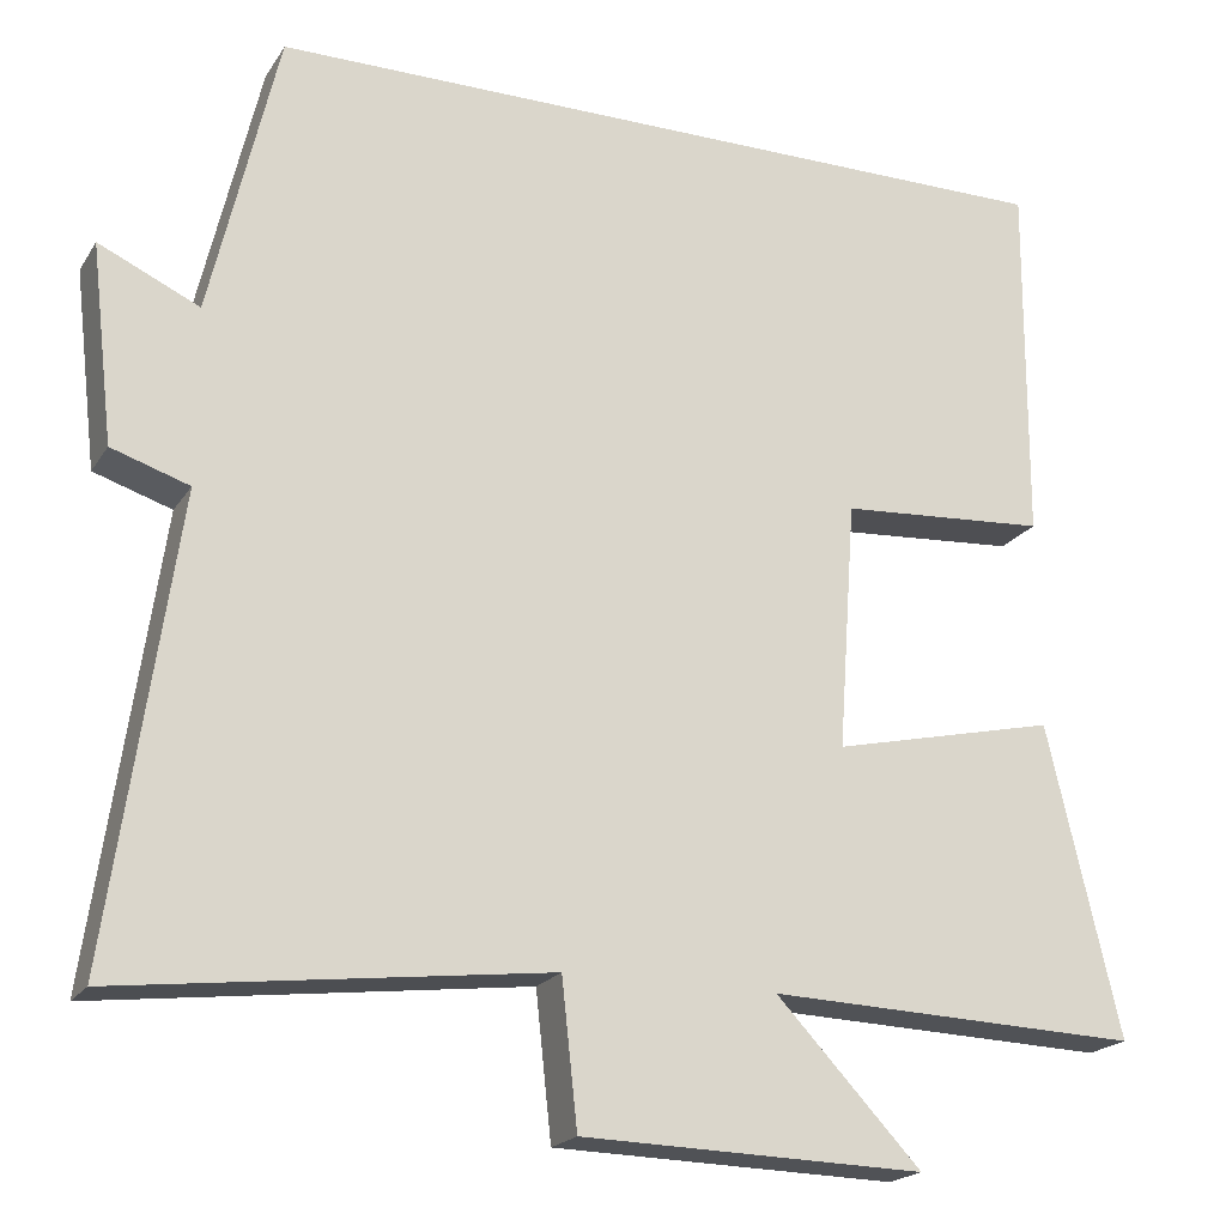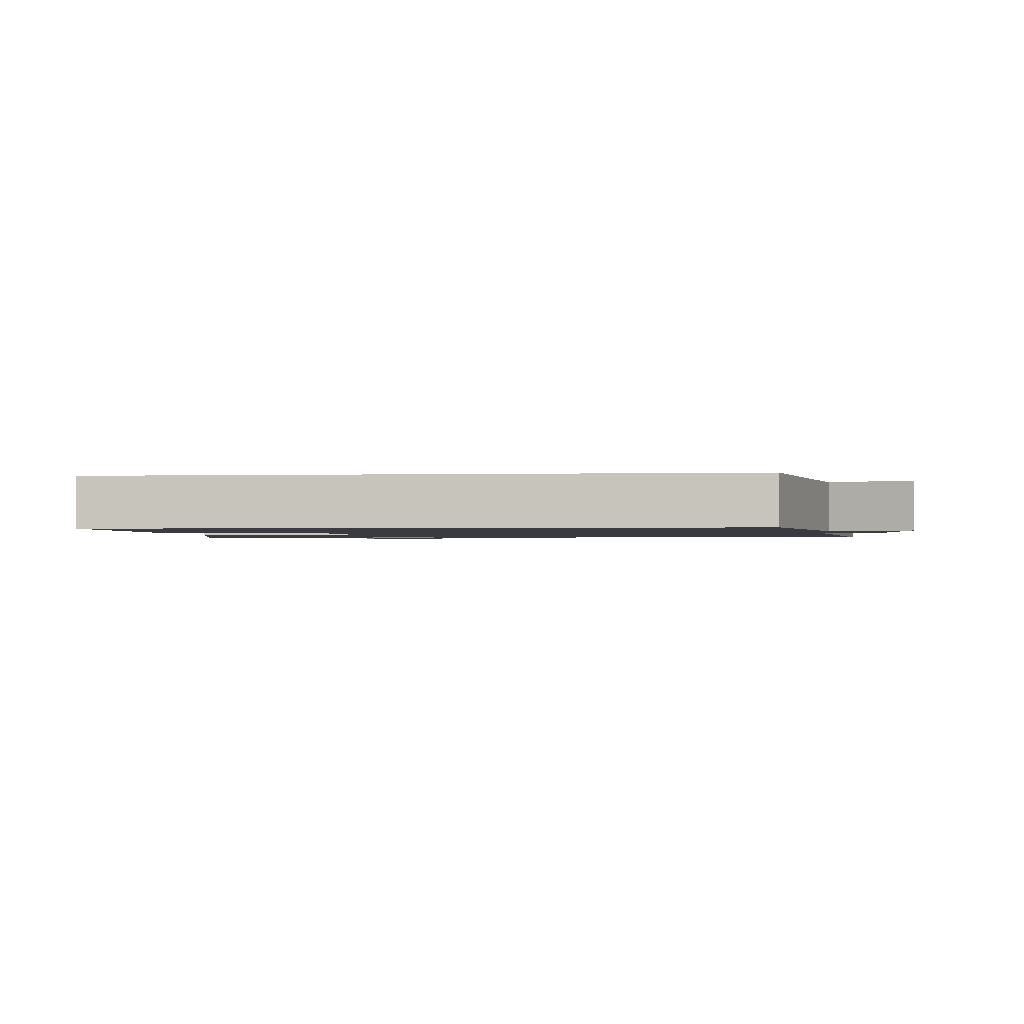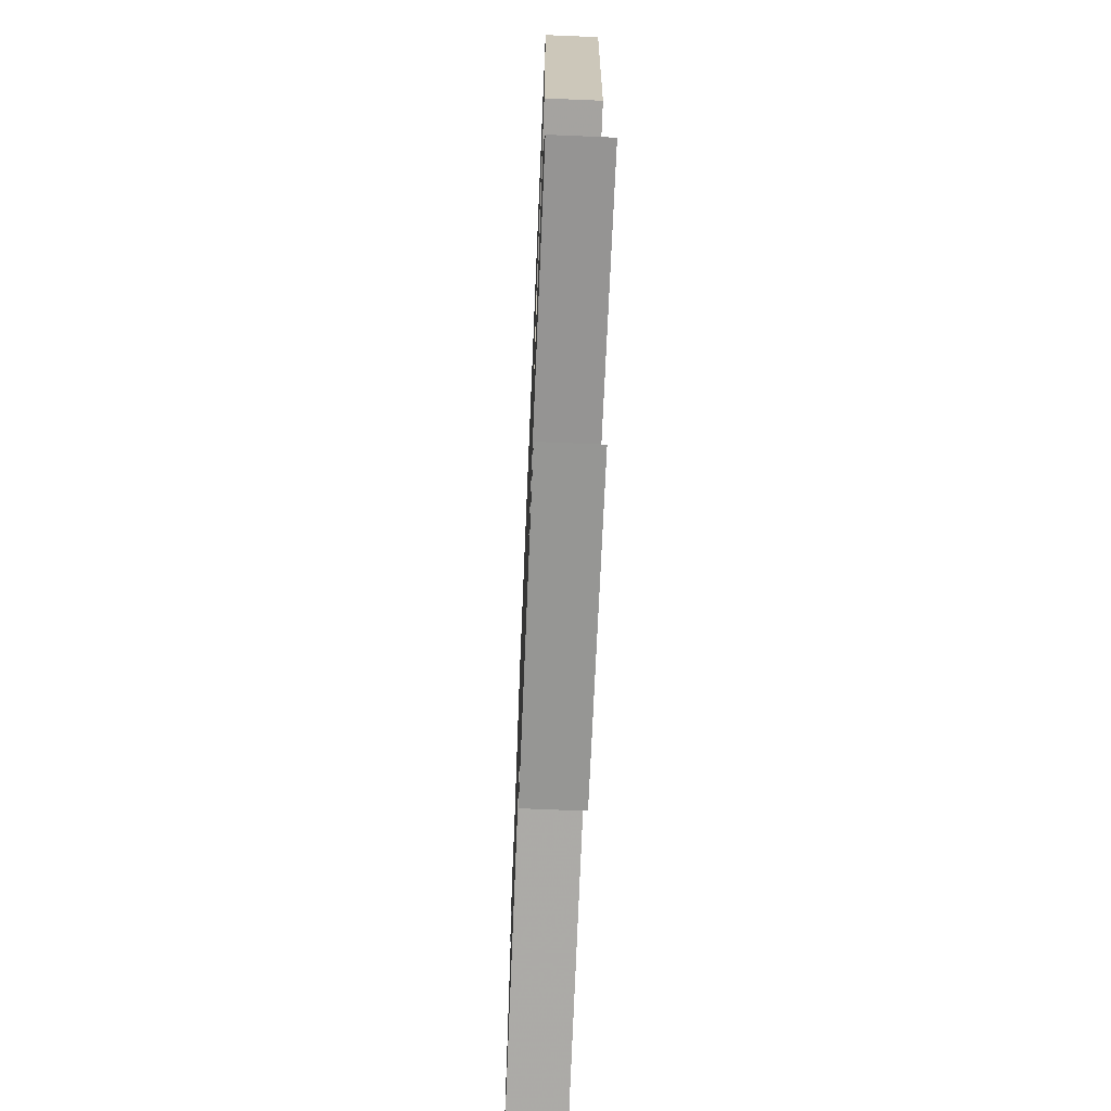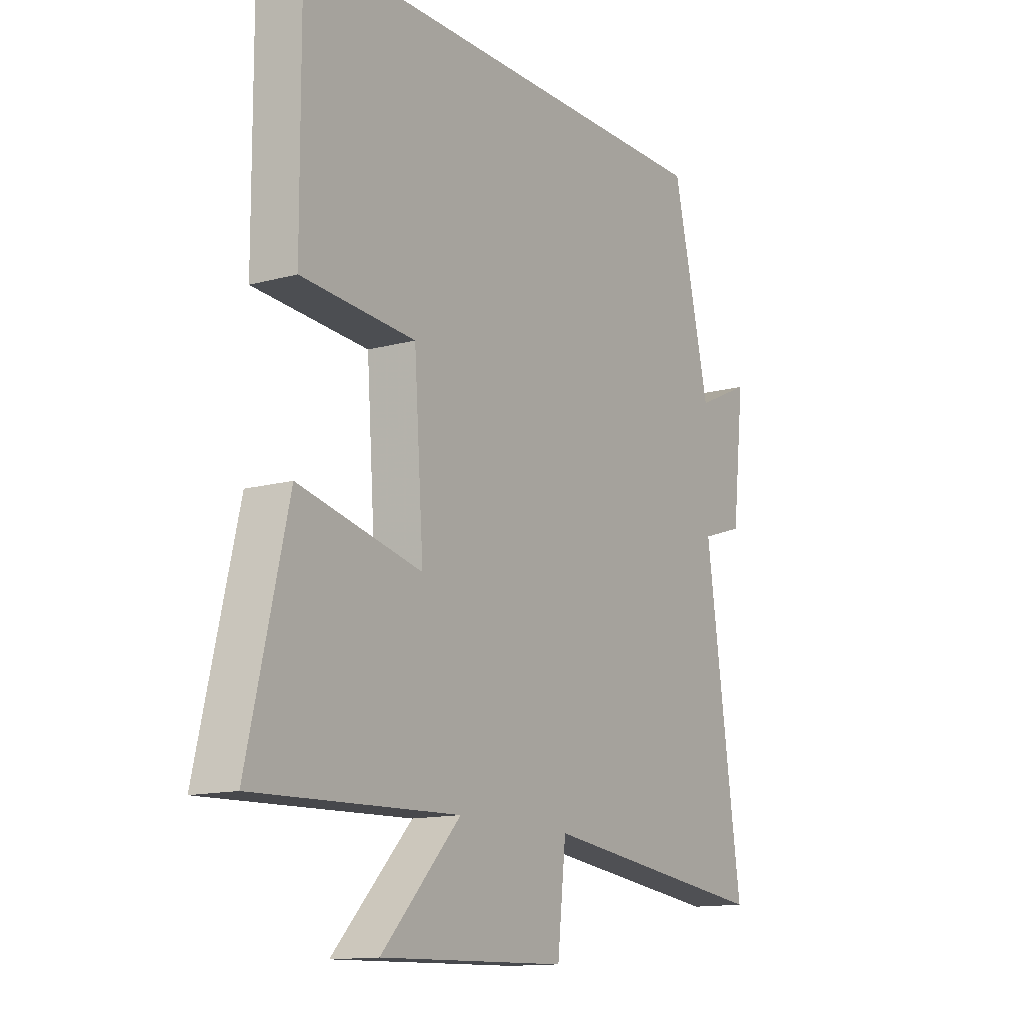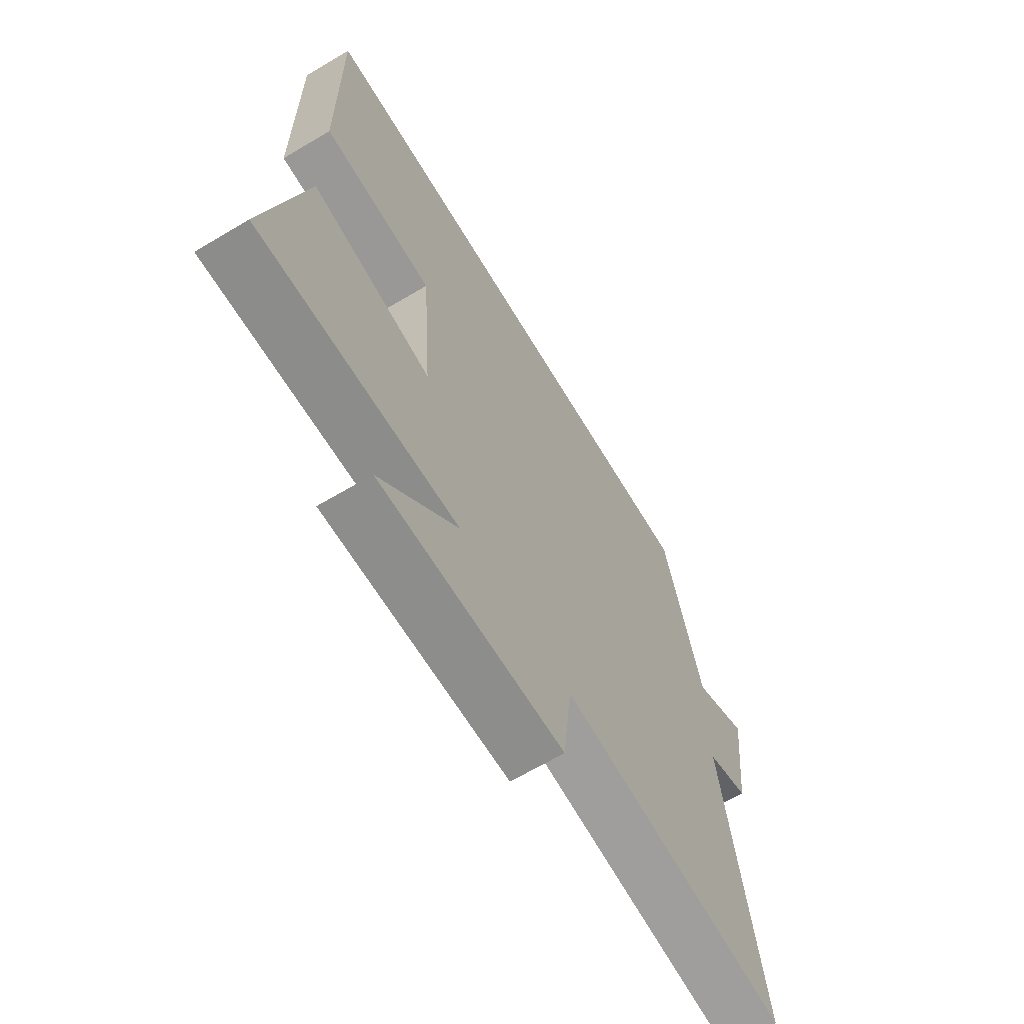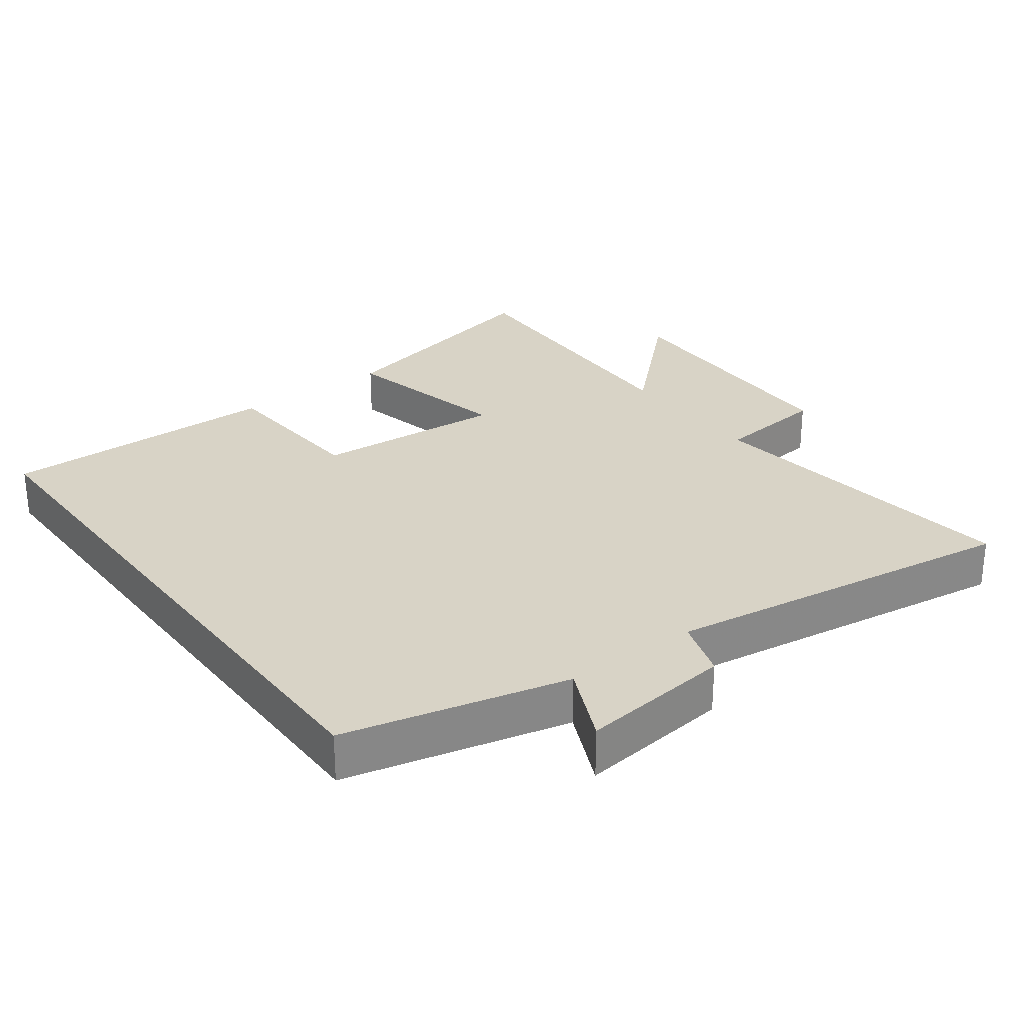
<metadata>
{"format":"obj","ext":"obj","renderer":"f3d","projection":"perspective","resolution":1024,"background":"white","views":[{"elev":-20.0,"azim":156.6,"up":"+Z"},{"elev":-1.4,"azim":6.1,"up":"+Y"},{"elev":-69.2,"azim":-92.4,"up":"+Z"},{"elev":-13.3,"azim":-58.0,"up":"+Z"},{"elev":-65.7,"azim":-59.1,"up":"+Z"},{"elev":28.0,"azim":53.3,"up":"+Y"}]}
</metadata>
<code>
v -0.583 0.07 -0.515
v -0.5 0.07 -0.16
v -0.242 0.07 -0.218
v -0.262 0.07 0.066
v -0.5 0.07 0.082
v -0.502 0.07 0.5
v 0.422 0.07 0.5
v 0.5 0.07 0.17
v 0.615 0.07 0.223
v 0.589 0.07 -0.003
v 0.5 0.07 -0.032
v 0.576 0.07 -0.559
v 0.088 0.07 -0.5
v 0.07 0.07 -0.666
v -0.322 0.07 -0.676
v -0.156 0.07 -0.5
v -0.583 0 -0.515
v -0.5 0 -0.16
v -0.242 0 -0.218
v -0.262 0 0.066
v -0.5 0 0.082
v -0.502 0 0.5
v 0.422 0 0.5
v 0.5 0 0.17
v 0.615 0 0.223
v 0.589 0 -0.003
v 0.5 0 -0.032
v 0.576 0 -0.559
v 0.088 0 -0.5
v 0.07 0 -0.666
v -0.322 0 -0.676
v -0.156 0 -0.5
f 13 14 15 16
f 11 12 13
f 11 13 16
f 8 9 10 11
f 6 7 8
f 5 6 8
f 4 5 8
f 8 11 16
f 4 8 16
f 3 4 16
f 1 2 3 16
f 32 31 30 29
f 29 28 27
f 32 29 27
f 27 26 25 24
f 24 23 22
f 24 22 21
f 24 21 20
f 32 27 24
f 32 24 20
f 32 20 19
f 32 19 18 17
f 1 17 18 2
f 2 18 19 3
f 3 19 20 4
f 4 20 21 5
f 5 21 22 6
f 6 22 23 7
f 7 23 24 8
f 8 24 25 9
f 9 25 26 10
f 10 26 27 11
f 11 27 28 12
f 12 28 29 13
f 13 29 30 14
f 14 30 31 15
f 15 31 32 16
f 16 32 17 1

</code>
